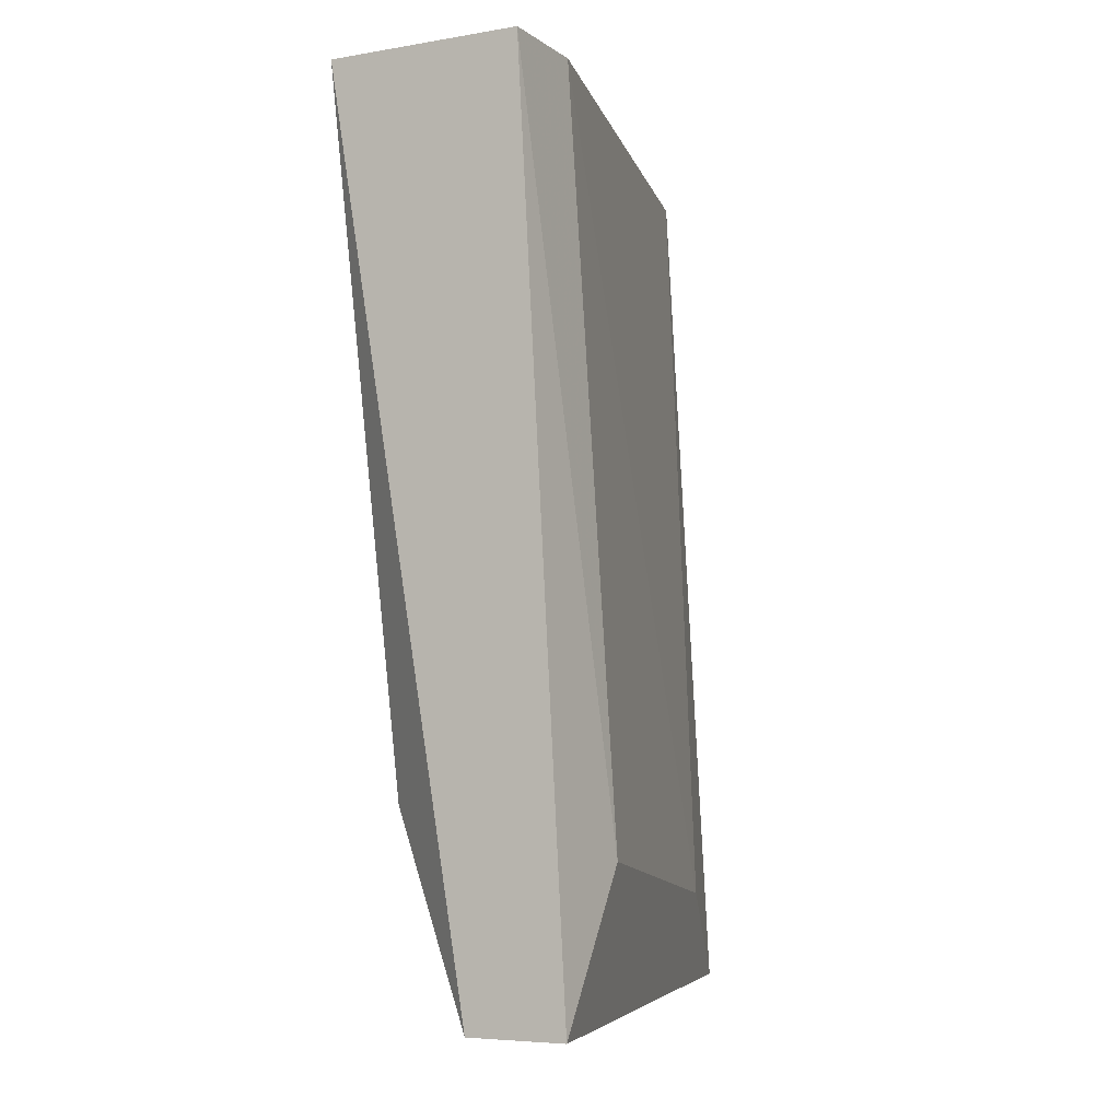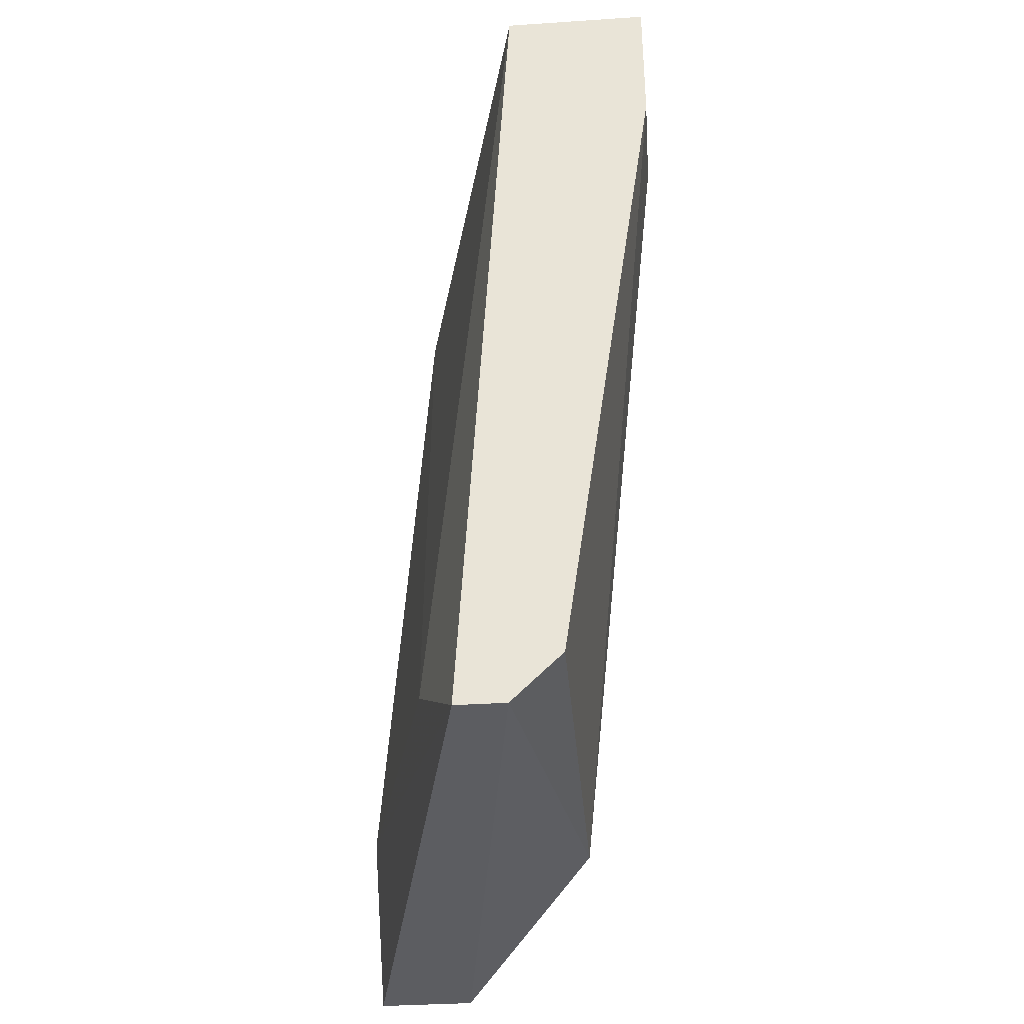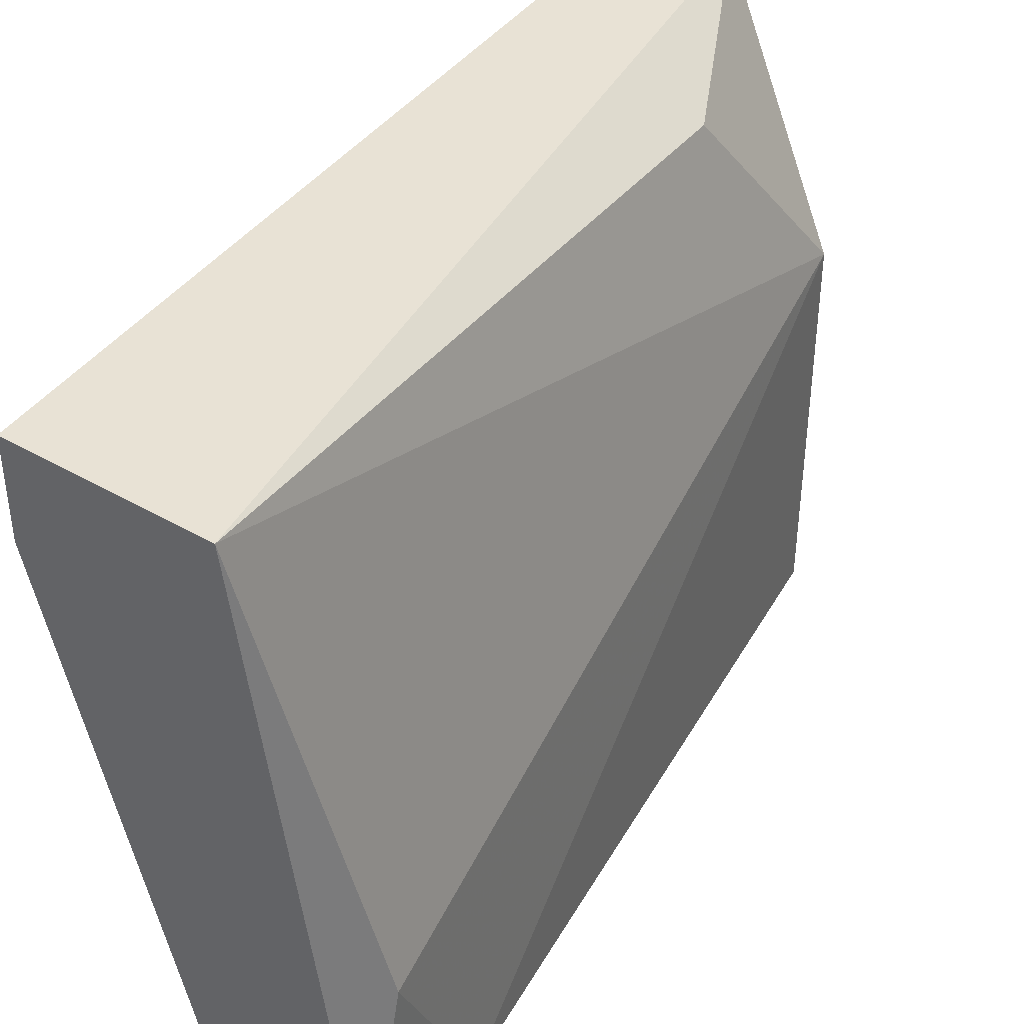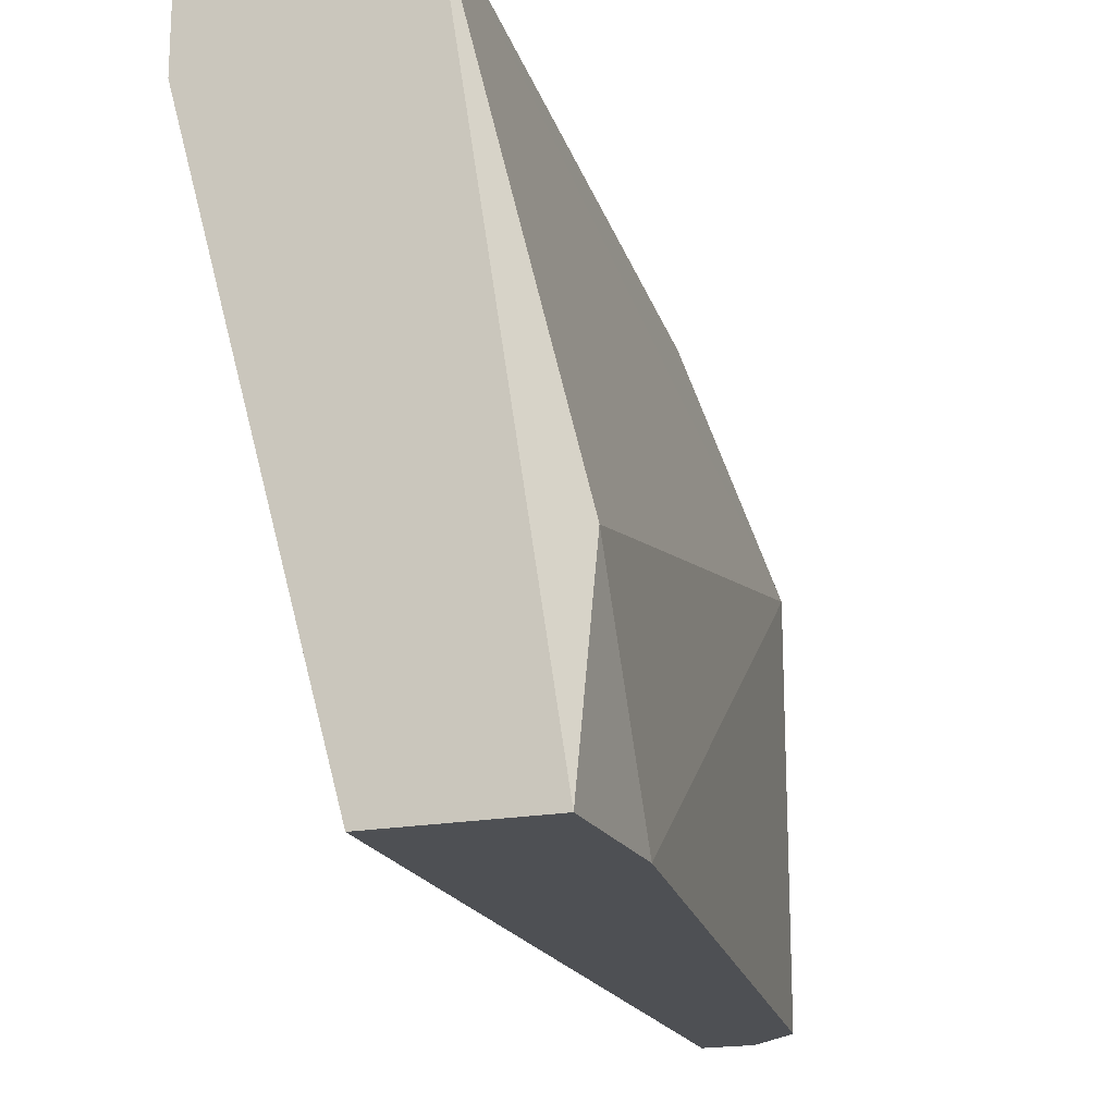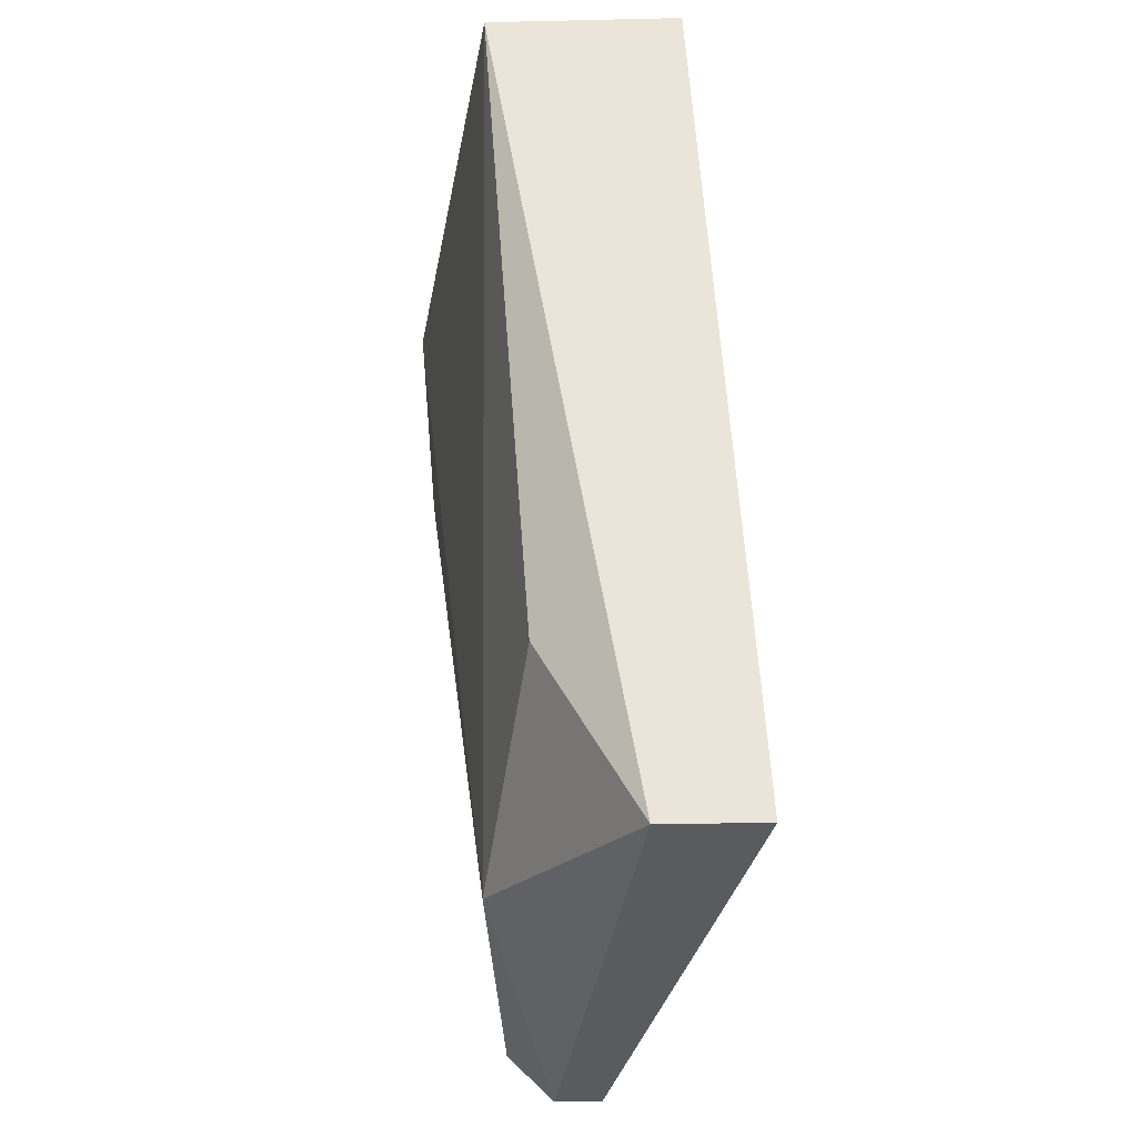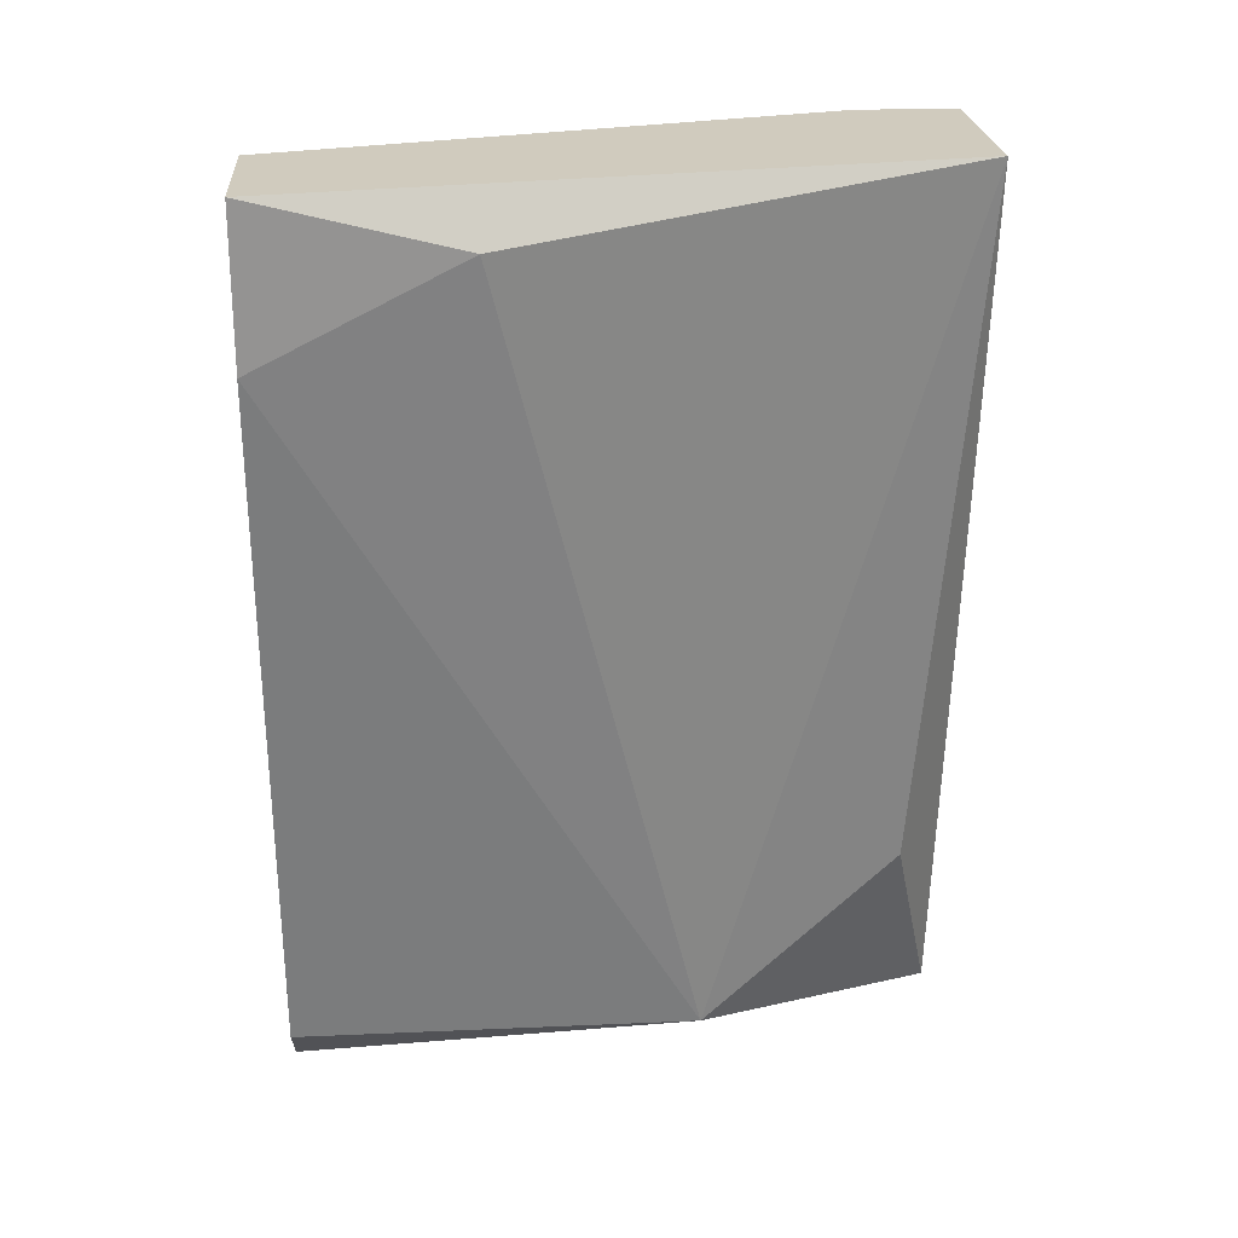
<metadata>
{"format":"obj","ext":"obj","renderer":"f3d","projection":"perspective","resolution":1024,"background":"white","views":[{"elev":-5.6,"azim":-152.6,"up":"+Z"},{"elev":-36.7,"azim":4.9,"up":"+Z"},{"elev":40.7,"azim":35.3,"up":"+Y"},{"elev":-18.7,"azim":20.1,"up":"+Y"},{"elev":-32.7,"azim":-178.2,"up":"+Z"},{"elev":23.5,"azim":85.8,"up":"+Z"}]}
</metadata>
<code>
v 0.04456 0.004923 0.07188
v 0.04456 0.00054 0.06969
v 0.04456 0.00054 0.07297
v 0.03909 0.003826 0.05546
v 0.03909 0.01478 0.05327
v 0.0369 0.01258 0.05655
v 0.0369 0.01478 0.05327
v 0.03799 0.01258 0.07297
v 0.03799 0.01478 0.07297
v 0.04237 0.009298 0.05436
v 0.04237 0.01478 0.07297
v 0.04237 0.00054 0.05436
v 0.04128 0.01368 0.05765
v 0.04128 0.00054 0.05327
v 0.04128 0.00054 0.07297
v 0.04018 0.00054 0.05327
f 8 6 4
f 14 16 7
f 16 14 15
f 8 15 11
f 13 11 10
f 11 1 10
f 15 14 2
f 10 1 2
f 7 16 6
f 8 11 9
f 11 7 9
f 7 6 9
f 6 8 9
f 14 7 5
f 7 11 5
f 11 13 5
f 13 10 5
f 10 14 5
f 14 10 12
f 2 14 12
f 10 2 12
f 11 15 3
f 1 11 3
f 2 1 3
f 15 2 3
f 16 15 4
f 15 8 4
f 6 16 4

</code>
